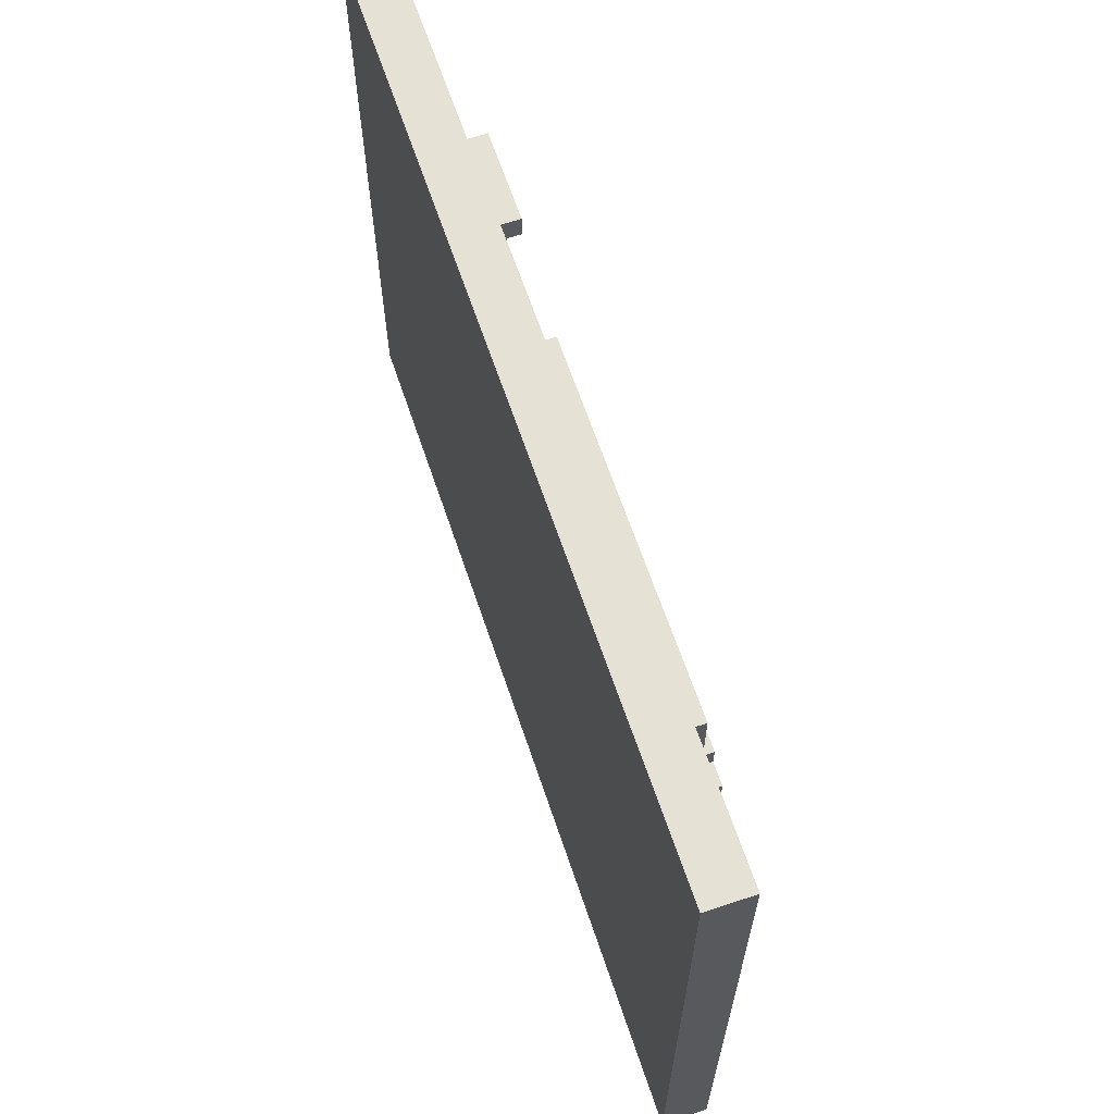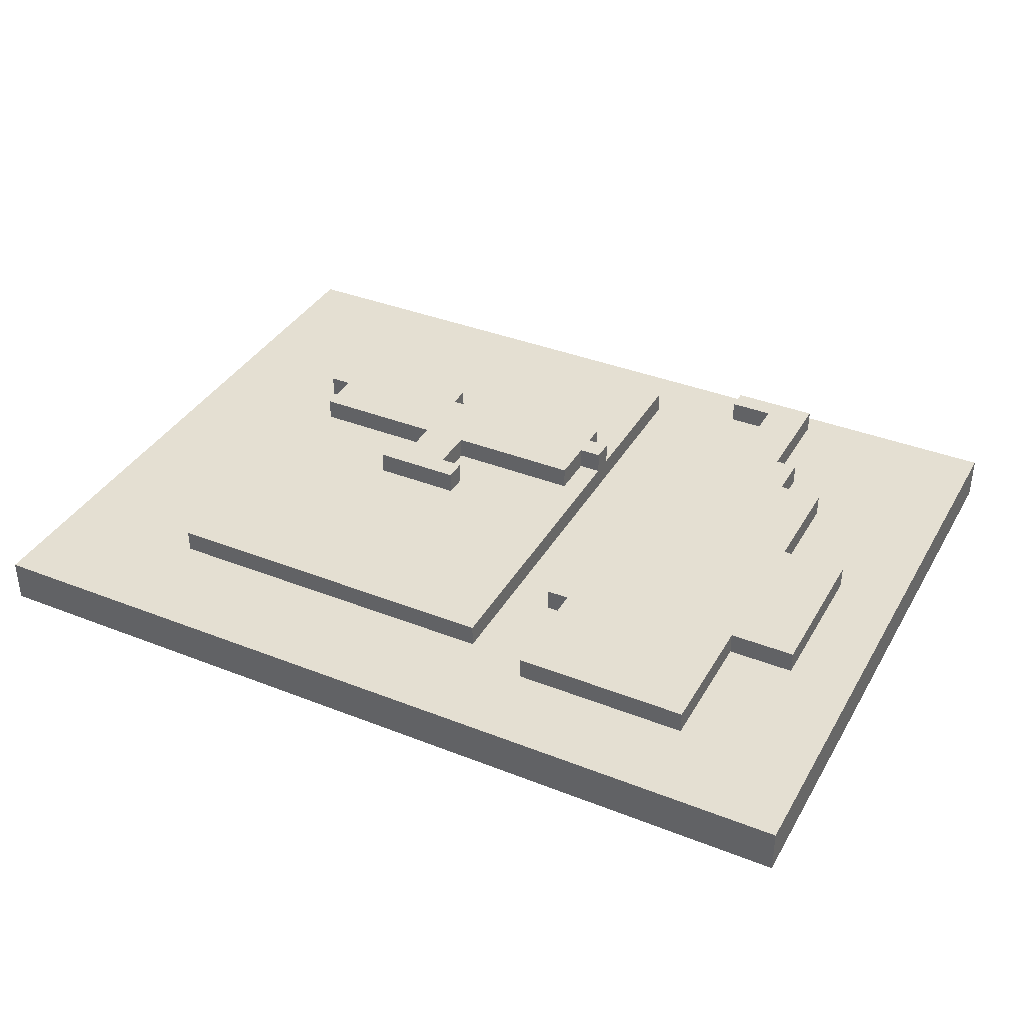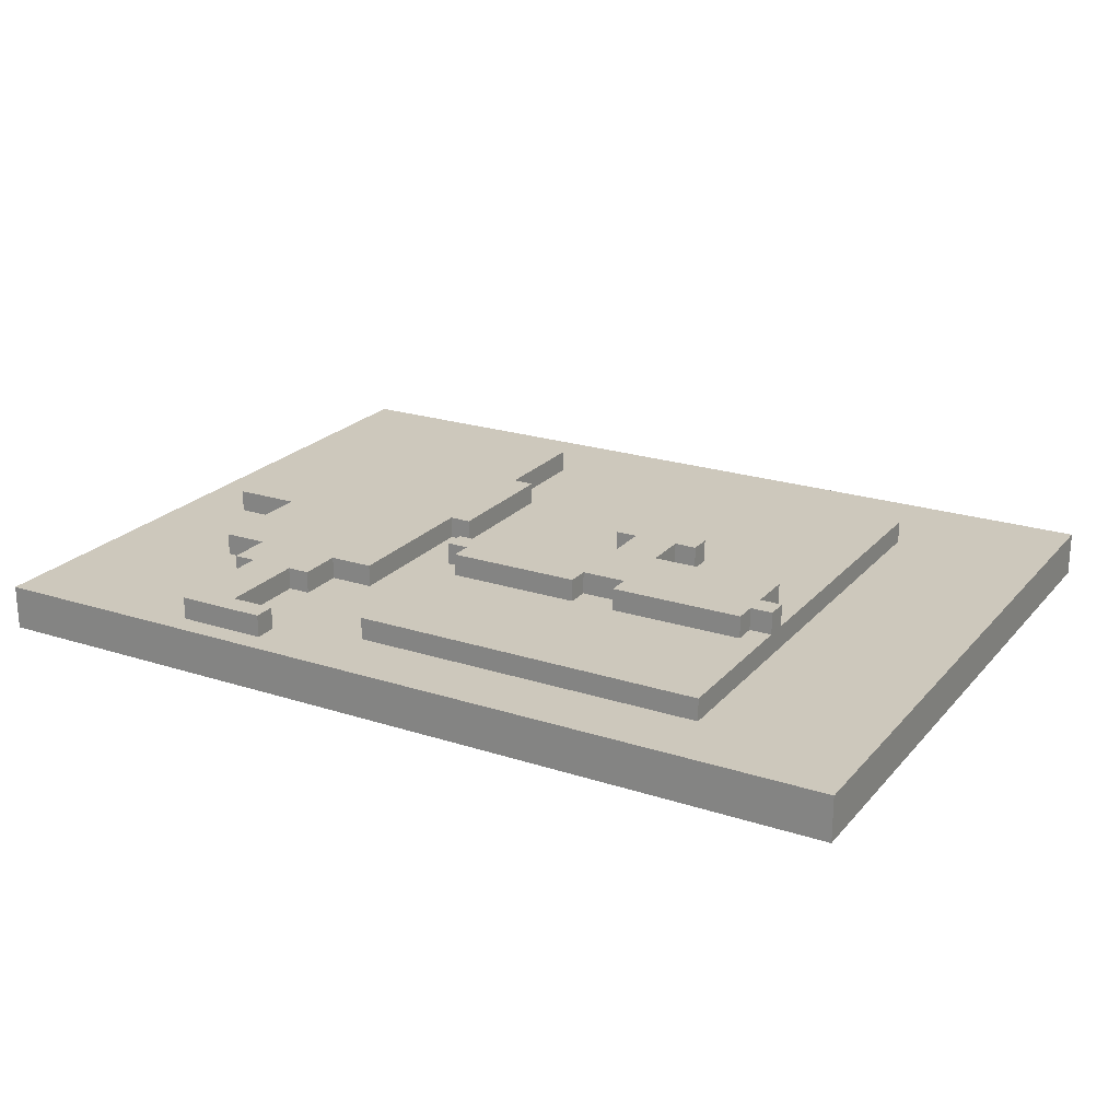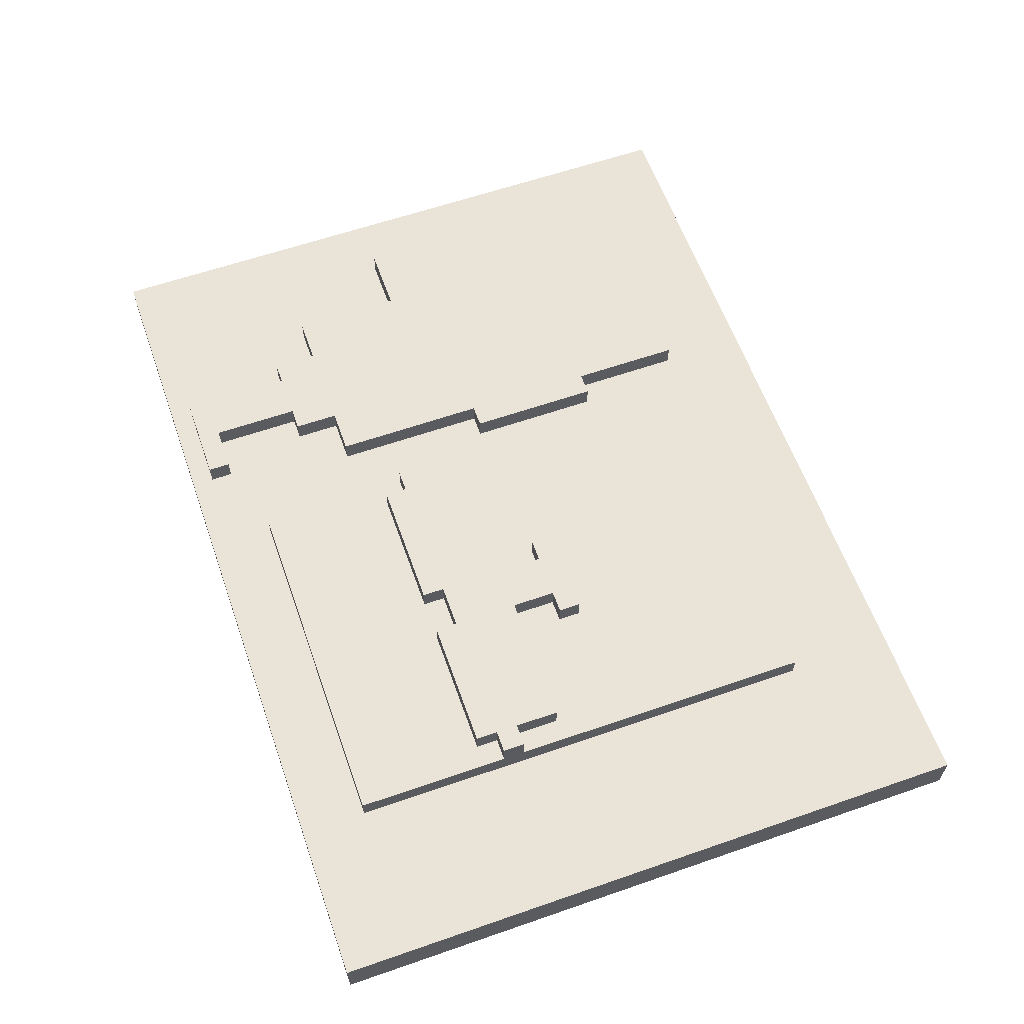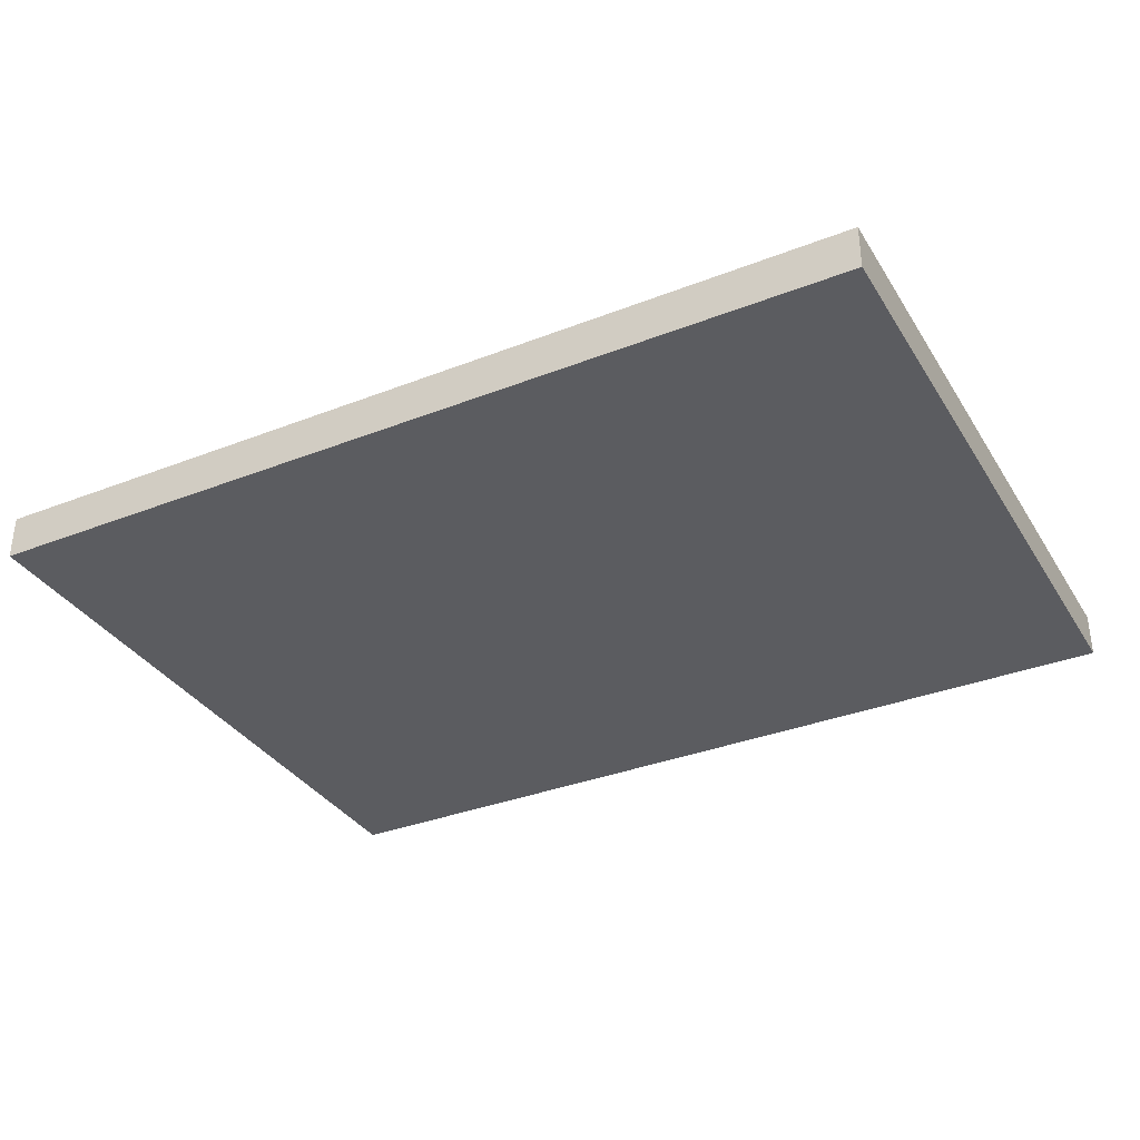
<metadata>
{"format":"obj","ext":"obj","renderer":"f3d","projection":"perspective","resolution":1024,"background":"white","views":[{"elev":64.3,"azim":-108.6,"up":"+Y"},{"elev":37.2,"azim":26.9,"up":"+Z"},{"elev":22.2,"azim":-150.6,"up":"+Z"},{"elev":60.9,"azim":-109.5,"up":"+Z"},{"elev":-34.5,"azim":27.7,"up":"+Z"}]}
</metadata>
<code>
g advert7_mesh
v -20 0 -0
v -20 0 -2
v -20 30 -0
v -20 30 -2
v -13 5 1
v -13 5 -0
v -13 10 -0
v -13 19 2
v -13 19 1
v -13 19 -0
v -13 20 2
v -13 20 1
v -13 20 -0
v -13 25 1
v -13 25 -0
v -13 27 1
v -13 27 -0
v -12 17 2
v -12 17 1
v -12 19 2
v -12 19 1
v -12 20 2
v -12 20 1
v -12 21 2
v -12 21 1
v -7 14 2
v -7 14 1
v -7 15 2
v -7 15 1
v -6 15 2
v -6 15 1
v -6 17 2
v -6 17 1
v -4 20 2
v -4 20 1
v -4 21 2
v -4 21 1
v 5 9 1
v 5 9 -0
v 5 10 -0
v 5 15 1
v 5 15 -0
v 6 4 1
v 6 4 -0
v 6 5 1
v 6 5 -0
v 6 8 1
v 6 8 -0
v 6 9 1
v 6 9 -0
v 6 15 1
v 6 15 -0
v 6 20 1
v 6 20 -0
v 6 21 1
v 6 21 -0
v 6 22 1
v 6 22 -0
v 7 28 1
v 7 28 -0
v 7 29 1
v 7 29 -0
v 8 22 1
v 8 22 -0
v 8 23 1
v 8 23 -0
v 8 24 1
v 8 24 -0
v 9 24 1
v 9 24 -0
v 9 28 1
v 9 28 -0
v -6 20 2
v -6 20 1
v -6 21 2
v -6 21 1
v -4 15 2
v -4 15 1
v -4 17 2
v -4 17 1
v -3 14 2
v -3 14 1
v -3 15 2
v -3 15 1
v 2 17 2
v 2 17 1
v 2 19 2
v 2 19 1
v 2 20 2
v 2 20 1
v 2 21 2
v 2 21 1
v 3 5 1
v 3 5 -0
v 3 10 -0
v 3 19 2
v 3 19 1
v 3 19 -0
v 3 20 2
v 3 20 1
v 3 20 -0
v 3 25 1
v 3 25 -0
v 3 27 1
v 3 27 -0
v 11 24 1
v 11 24 -0
v 11 29 1
v 11 29 -0
v 12 22 1
v 12 22 -0
v 12 23 1
v 12 23 -0
v 12 24 1
v 12 24 -0
v 14 4 1
v 14 4 -0
v 14 5 1
v 14 5 -0
v 14 8 1
v 14 8 -0
v 14 10 1
v 14 10 -0
v 14 17 1
v 14 17 -0
v 14 20 1
v 14 20 -0
v 14 21 1
v 14 21 -0
v 14 22 1
v 14 22 -0
v 17 10 1
v 17 10 -0
v 17 17 1
v 17 17 -0
v 20 0 -0
v 20 0 -2
v 20 30 -0
v 20 30 -2
v -13 19 2
v -13 20 2
v -12 17 2
v -12 19 2
v -12 20 2
v -12 21 2
v -7 14 2
v -7 15 2
v -6 15 2
v -6 17 2
v -6 19 2
v -6 20 2
v -6 21 2
v -4 15 2
v -4 17 2
v -4 19 2
v -4 20 2
v -4 21 2
v -3 14 2
v -3 15 2
v 2 17 2
v 2 19 2
v 2 20 2
v 2 21 2
v 3 19 2
v 3 20 2
v -13 5 1
v -13 19 1
v -13 20 1
v -13 25 1
v -13 27 1
v -12 17 1
v -12 19 1
v -12 20 1
v -12 21 1
v -12 22 1
v -12 23 1
v -11 8 1
v -11 9 1
v -11 12 1
v -11 13 1
v -11 21 1
v -11 22 1
v -8 21 1
v -8 22 1
v -7 14 1
v -7 15 1
v -7 21 1
v -7 22 1
v -7 23 1
v -6 9 1
v -6 10 1
v -6 15 1
v -6 17 1
v -6 20 1
v -6 21 1
v -4 9 1
v -4 10 1
v -4 15 1
v -4 17 1
v -4 20 1
v -4 21 1
v -3 14 1
v -3 15 1
v -3 21 1
v -3 22 1
v -3 23 1
v 0 21 1
v 0 22 1
v 1 8 1
v 1 9 1
v 1 12 1
v 1 13 1
v 1 21 1
v 1 22 1
v 2 17 1
v 2 19 1
v 2 20 1
v 2 21 1
v 2 22 1
v 2 23 1
v 3 5 1
v 3 19 1
v 3 20 1
v 3 25 1
v 3 27 1
v 5 9 1
v 5 15 1
v 6 4 1
v 6 5 1
v 6 8 1
v 6 9 1
v 6 11 1
v 6 12 1
v 6 15 1
v 6 20 1
v 6 21 1
v 6 22 1
v 7 17 1
v 7 18 1
v 7 28 1
v 7 29 1
v 8 12 1
v 8 14 1
v 8 15 1
v 8 17 1
v 8 18 1
v 8 22 1
v 8 23 1
v 8 24 1
v 9 12 1
v 9 13 1
v 9 14 1
v 9 15 1
v 9 16 1
v 9 17 1
v 9 24 1
v 9 28 1
v 10 13 1
v 10 15 1
v 10 16 1
v 10 20 1
v 11 12 1
v 11 13 1
v 11 24 1
v 11 29 1
v 12 13 1
v 12 20 1
v 12 22 1
v 12 23 1
v 12 24 1
v 13 10 1
v 13 11 1
v 13 17 1
v 14 4 1
v 14 5 1
v 14 8 1
v 14 10 1
v 14 17 1
v 14 20 1
v 14 21 1
v 14 22 1
v 17 10 1
v 17 17 1
v -20 0 -0
v -20 30 -0
v -19 1 -0
v -19 7 -0
v -19 29 -0
v -16 7 -0
v -16 10 -0
v -13 5 -0
v -13 10 -0
v -13 19 -0
v -13 20 -0
v -13 25 -0
v -13 27 -0
v 3 5 -0
v 3 10 -0
v 3 19 -0
v 3 20 -0
v 3 25 -0
v 3 27 -0
v 5 9 -0
v 5 10 -0
v 5 15 -0
v 6 1 -0
v 6 4 -0
v 6 5 -0
v 6 8 -0
v 6 9 -0
v 6 15 -0
v 6 20 -0
v 6 21 -0
v 6 22 -0
v 7 28 -0
v 7 29 -0
v 8 22 -0
v 8 23 -0
v 8 24 -0
v 9 24 -0
v 9 28 -0
v 11 24 -0
v 11 29 -0
v 12 22 -0
v 12 23 -0
v 12 24 -0
v 14 4 -0
v 14 5 -0
v 14 8 -0
v 14 10 -0
v 14 17 -0
v 14 20 -0
v 14 21 -0
v 14 22 -0
v 15 5 -0
v 15 10 -0
v 17 10 -0
v 17 17 -0
v 19 1 -0
v 19 29 -0
v 20 0 -0
v 20 30 -0
v -20 0 -2
v -20 30 -2
v 20 0 -2
v 20 30 -2
v -20 0 -0
v 20 0 -0
v -20 0 -2
v 20 0 -2
v 6 4 1
v 14 4 1
v 6 4 -0
v 14 4 -0
v -13 5 1
v 3 5 1
v -13 5 -0
v 3 5 -0
v 5 9 1
v 6 9 1
v 5 9 -0
v 6 9 -0
v 14 10 1
v 17 10 1
v 14 10 -0
v 15 10 -0
v 17 10 -0
v -7 14 2
v -3 14 2
v -7 14 1
v -3 14 1
v -12 17 2
v -6 17 2
v -4 17 2
v 2 17 2
v -12 17 1
v -6 17 1
v -4 17 1
v 2 17 1
v -13 19 2
v -12 19 2
v 2 19 2
v 3 19 2
v -13 19 1
v -12 19 1
v 2 19 1
v 3 19 1
v 7 28 1
v 9 28 1
v 7 28 -0
v 9 28 -0
v -7 15 2
v -6 15 2
v -4 15 2
v -3 15 2
v -7 15 1
v -6 15 1
v -4 15 1
v -3 15 1
v 5 15 1
v 6 15 1
v 5 15 -0
v 6 15 -0
v 14 17 1
v 17 17 1
v 14 17 -0
v 17 17 -0
v -13 20 2
v -12 20 2
v -6 20 2
v -4 20 2
v 2 20 2
v 3 20 2
v -13 20 1
v -12 20 1
v -6 20 1
v -4 20 1
v 2 20 1
v 3 20 1
v -12 21 2
v -6 21 2
v -4 21 2
v 2 21 2
v -12 21 1
v -11 21 1
v -8 21 1
v -7 21 1
v -6 21 1
v -4 21 1
v -3 21 1
v 0 21 1
v 1 21 1
v 2 21 1
v 6 22 1
v 8 22 1
v 12 22 1
v 14 22 1
v 6 22 -0
v 8 22 -0
v 12 22 -0
v 14 22 -0
v 8 24 1
v 9 24 1
v 11 24 1
v 12 24 1
v 8 24 -0
v 9 24 -0
v 11 24 -0
v 12 24 -0
v -13 27 1
v 3 27 1
v -13 27 -0
v 3 27 -0
v 7 29 1
v 11 29 1
v 7 29 -0
v 11 29 -0
v -20 30 -0
v 20 30 -0
v -20 30 -2
v 20 30 -2
f 3 2 1
f 4 2 3
f 7 6 5
f 9 7 5
f 10 7 9
f 11 9 8
f 11 10 9
f 12 10 11
f 13 10 12
f 14 13 12
f 15 13 14
f 16 15 14
f 17 15 16
f 20 19 18
f 21 19 20
f 24 23 22
f 25 23 24
f 28 27 26
f 29 27 28
f 32 31 30
f 33 31 32
f 36 35 34
f 37 35 36
f 40 39 38
f 41 40 38
f 42 40 41
f 45 44 43
f 46 44 45
f 47 46 45
f 48 46 47
f 49 48 47
f 50 48 49
f 53 52 51
f 54 52 53
f 55 54 53
f 56 54 55
f 57 56 55
f 58 56 57
f 61 60 59
f 62 60 61
f 65 64 63
f 66 64 65
f 67 66 65
f 68 66 67
f 71 70 69
f 72 70 71
f 73 74 75
f 75 74 76
f 77 78 79
f 79 78 80
f 81 82 83
f 83 82 84
f 85 86 87
f 87 86 88
f 89 90 91
f 91 90 92
f 93 94 95
f 93 95 97
f 97 95 98
f 96 97 99
f 97 98 99
f 99 98 100
f 100 98 101
f 100 101 102
f 102 101 103
f 102 103 104
f 104 103 105
f 106 107 108
f 108 107 109
f 110 111 112
f 112 111 113
f 112 113 114
f 114 113 115
f 116 117 118
f 118 117 119
f 118 119 120
f 120 119 121
f 120 121 122
f 122 121 123
f 124 125 126
f 126 125 127
f 126 127 128
f 128 127 129
f 128 129 130
f 130 129 131
f 132 133 134
f 134 133 135
f 136 137 138
f 138 137 139
f 143 141 140
f 144 141 143
f 148 147 146
f 149 143 142
f 149 144 143
f 149 145 144
f 150 145 149
f 151 145 150
f 152 145 151
f 153 148 146
f 153 149 148
f 153 150 149
f 154 150 153
f 155 151 150
f 155 150 154
f 156 151 155
f 158 153 146
f 159 153 158
f 160 157 156
f 160 156 155
f 160 155 154
f 161 157 160
f 162 157 161
f 163 157 162
f 164 162 161
f 165 162 164
f 171 167 166
f 172 167 171
f 173 169 168
f 174 169 173
f 175 169 174
f 176 169 175
f 177 171 166
f 178 171 177
f 179 171 178
f 180 171 179
f 181 175 174
f 182 176 175
f 182 175 181
f 183 182 181
f 184 176 182
f 184 182 183
f 185 171 180
f 186 171 185
f 187 184 183
f 188 176 184
f 188 184 187
f 189 169 176
f 189 176 188
f 190 178 177
f 190 179 178
f 191 179 190
f 192 171 186
f 193 171 192
f 195 188 187
f 195 189 188
f 196 190 177
f 196 191 190
f 197 179 191
f 197 191 196
f 200 195 194
f 201 189 195
f 201 195 200
f 202 185 180
f 203 199 198
f 204 189 201
f 205 189 204
f 206 169 189
f 206 189 205
f 207 205 204
f 208 206 205
f 208 205 207
f 209 177 166
f 209 196 177
f 210 197 196
f 210 196 209
f 211 180 179
f 211 197 210
f 211 179 197
f 212 202 180
f 212 180 211
f 212 203 202
f 213 208 207
f 214 206 208
f 214 208 213
f 215 211 210
f 215 210 209
f 215 203 212
f 215 212 211
f 215 199 203
f 218 214 213
f 219 206 214
f 219 214 218
f 220 169 206
f 220 206 219
f 221 216 215
f 221 209 166
f 221 215 209
f 222 216 221
f 223 218 217
f 223 219 218
f 223 220 219
f 224 170 169
f 224 220 223
f 224 169 220
f 225 170 224
f 231 227 226
f 232 227 231
f 233 227 232
f 234 227 233
f 238 235 234
f 239 235 238
f 242 233 232
f 242 234 233
f 243 234 242
f 244 238 234
f 244 234 243
f 245 239 238
f 245 238 244
f 246 235 239
f 246 239 245
f 247 237 236
f 250 243 242
f 250 242 232
f 251 243 250
f 252 245 244
f 252 243 251
f 252 244 243
f 253 245 252
f 254 245 253
f 255 246 245
f 255 245 254
f 256 249 248
f 257 241 240
f 258 251 250
f 258 252 251
f 258 253 252
f 259 254 253
f 259 253 258
f 260 255 254
f 260 254 259
f 261 235 246
f 261 255 260
f 261 236 235
f 261 246 255
f 262 250 232
f 262 260 259
f 262 261 260
f 262 259 258
f 262 258 250
f 263 261 262
f 264 257 256
f 264 256 248
f 265 241 257
f 265 257 264
f 266 261 263
f 266 263 262
f 267 236 261
f 267 261 266
f 268 247 236
f 268 248 247
f 269 264 248
f 269 248 268
f 270 264 269
f 271 231 230
f 271 232 231
f 272 267 266
f 272 232 271
f 272 262 232
f 272 266 262
f 273 267 272
f 274 229 228
f 275 230 229
f 275 229 274
f 276 271 230
f 276 230 275
f 277 272 271
f 277 271 276
f 277 273 272
f 278 267 273
f 278 273 277
f 279 236 267
f 279 267 278
f 280 268 236
f 280 236 279
f 281 268 280
f 282 278 277
f 283 278 282
f 286 285 284
f 287 285 286
f 288 285 287
f 289 287 286
f 289 288 287
f 290 288 289
f 291 289 286
f 291 290 289
f 292 288 290
f 292 290 291
f 293 288 292
f 294 288 293
f 295 288 294
f 296 288 295
f 297 291 286
f 302 288 296
f 303 298 297
f 304 301 300
f 304 298 303
f 304 302 301
f 304 299 298
f 304 300 299
f 305 302 304
f 306 286 284
f 306 303 297
f 306 297 286
f 307 303 306
f 308 303 307
f 309 303 308
f 310 303 309
f 311 302 305
f 312 302 311
f 313 302 312
f 314 302 313
f 315 302 314
f 315 288 302
f 316 285 288
f 316 288 315
f 317 315 314
f 318 315 317
f 319 315 318
f 320 315 319
f 321 315 320
f 323 285 316
f 326 323 322
f 327 307 306
f 334 326 325
f 334 325 324
f 335 328 327
f 335 329 328
f 335 330 329
f 336 330 335
f 337 336 335
f 338 333 332
f 338 332 331
f 338 334 333
f 339 337 335
f 339 338 337
f 339 306 284
f 339 335 327
f 339 327 306
f 340 334 338
f 340 338 339
f 340 285 323
f 340 326 334
f 340 323 326
f 341 339 284
f 341 340 339
f 342 285 340
f 342 340 341
f 343 344 345
f 345 344 346
f 349 348 347
f 350 348 349
f 353 352 351
f 354 352 353
f 357 356 355
f 358 356 357
f 361 360 359
f 362 360 361
f 365 364 363
f 366 364 365
f 367 364 366
f 370 369 368
f 371 369 370
f 376 373 372
f 377 373 376
f 378 375 374
f 379 375 378
f 384 381 380
f 385 381 384
f 386 383 382
f 387 383 386
f 390 389 388
f 391 389 390
f 392 393 396
f 396 393 397
f 394 395 398
f 398 395 399
f 400 401 402
f 402 401 403
f 404 405 406
f 406 405 407
f 408 409 414
f 414 409 415
f 410 411 416
f 416 411 417
f 412 413 418
f 418 413 419
f 420 421 424
f 424 421 425
f 425 421 426
f 426 421 427
f 427 421 428
f 422 423 429
f 429 423 430
f 430 423 431
f 431 423 432
f 432 423 433
f 434 435 438
f 438 435 439
f 436 437 440
f 440 437 441
f 442 443 446
f 446 443 447
f 444 445 448
f 448 445 449
f 450 451 452
f 452 451 453
f 454 455 456
f 456 455 457
f 458 459 460
f 460 459 461

</code>
